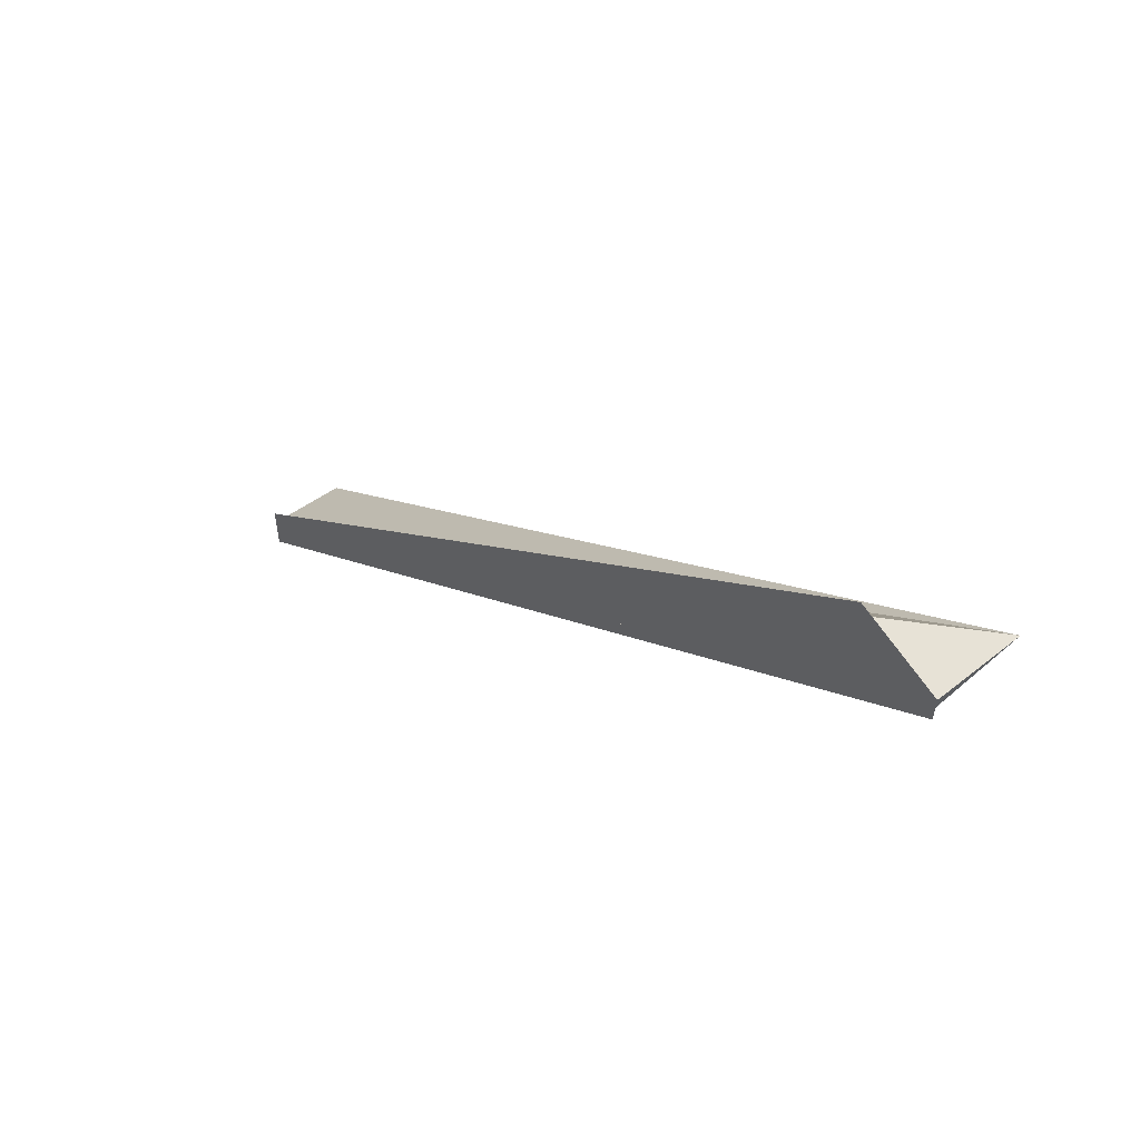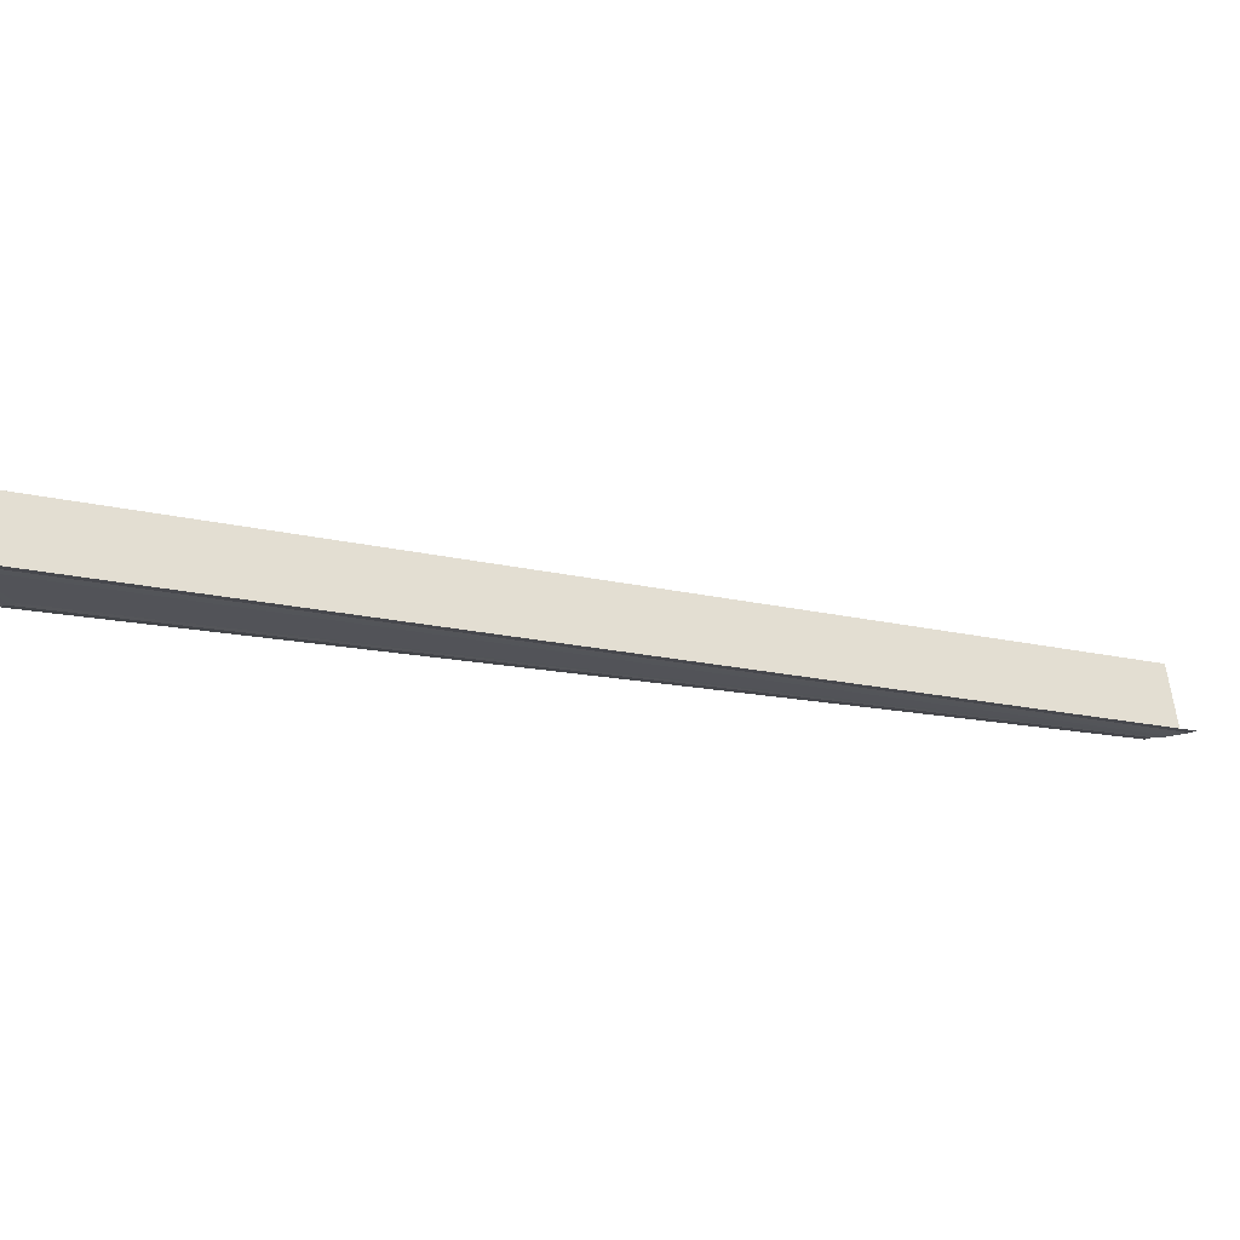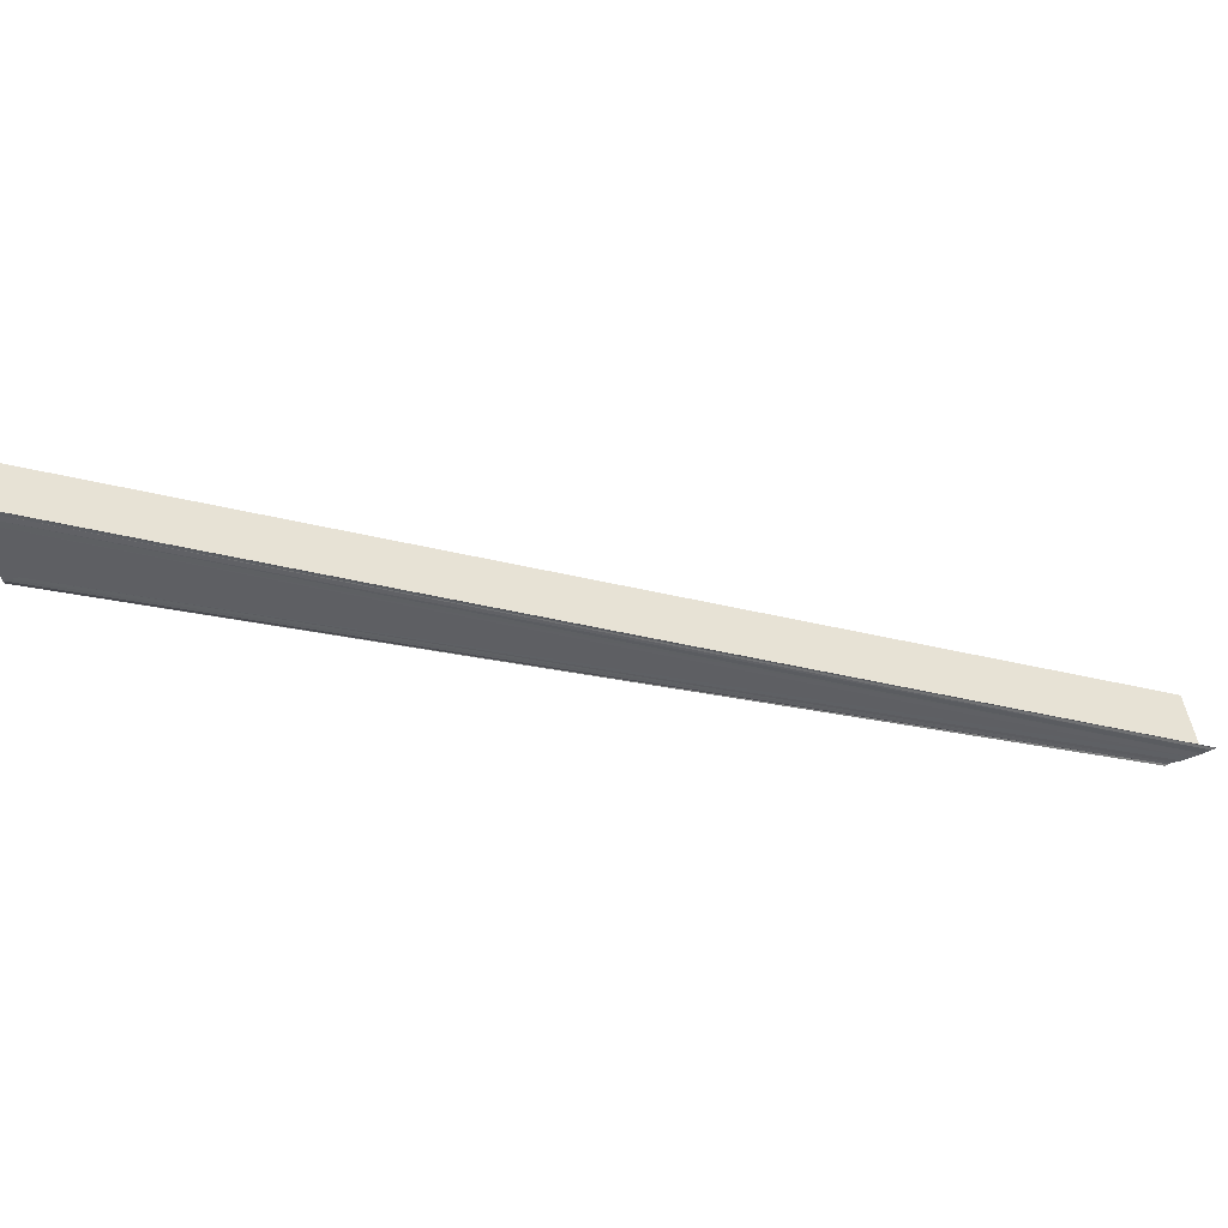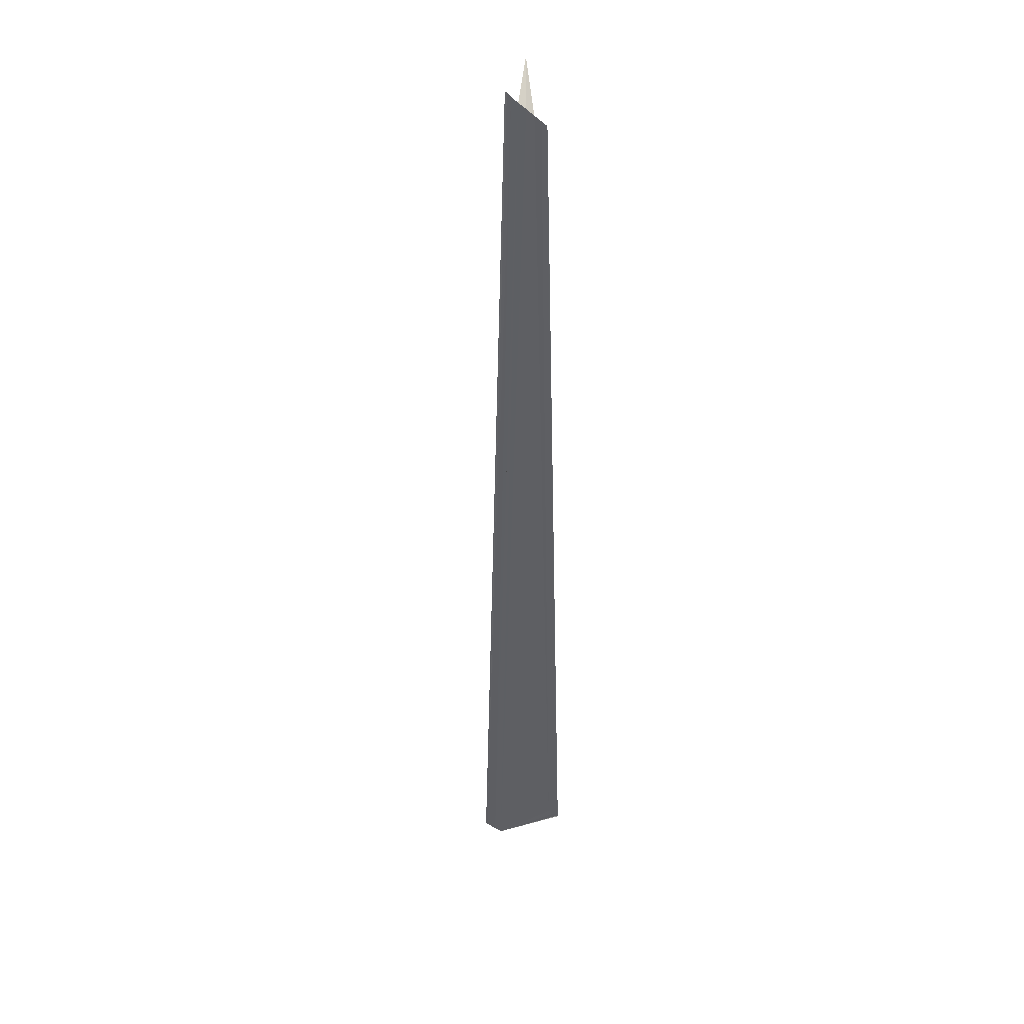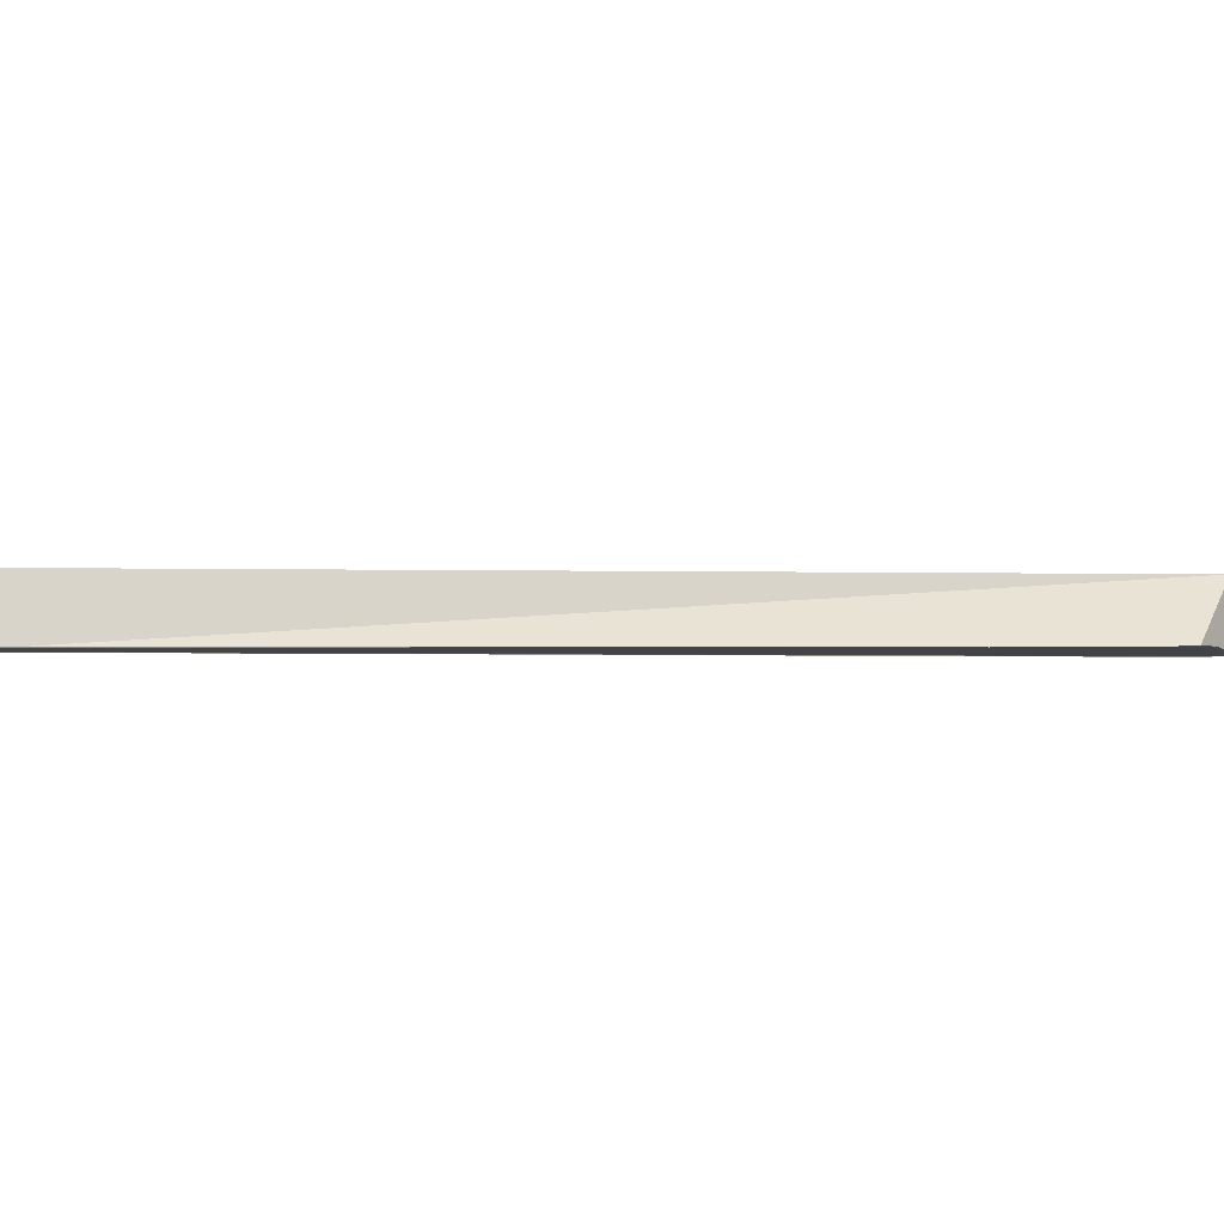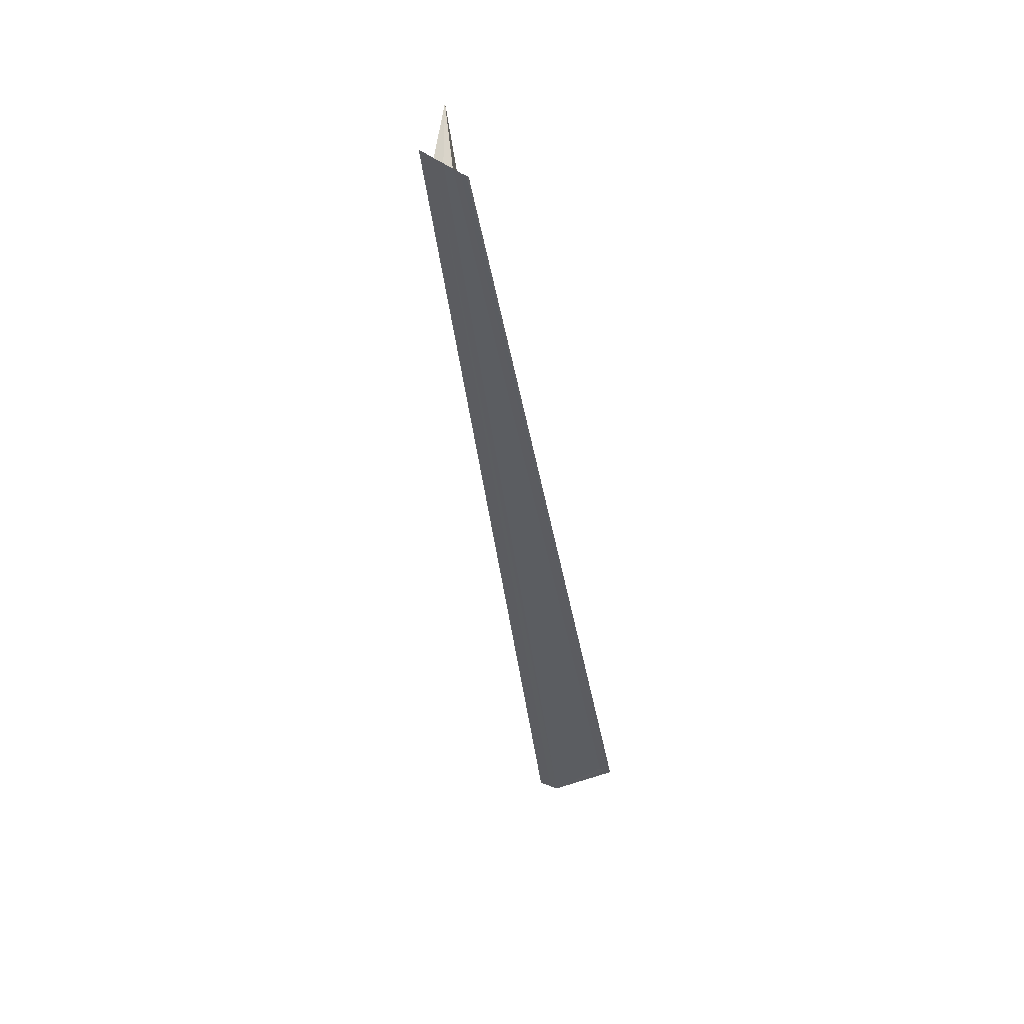
<metadata>
{"format":"obj","ext":"obj","renderer":"f3d","projection":"perspective","resolution":1024,"background":"white","views":[{"elev":58.8,"azim":49.8,"up":"+Z"},{"elev":-22.0,"azim":115.1,"up":"+Y"},{"elev":-41.5,"azim":119.5,"up":"+Y"},{"elev":-41.8,"azim":-135.3,"up":"+Y"},{"elev":-8.2,"azim":-46.2,"up":"+Y"},{"elev":-35.4,"azim":-128.1,"up":"+Y"}]}
</metadata>
<code>
o 9790
v 2244 1879 16.1
v 2244 1879 16.1
v 2244 1879 16.21
v 2244 1879 16.11
v 2244 1879 16.1
v 2244 1879 16.1
v 2244 1879 16.21
v 2244 1879 16.1
v 2244 1879 16.1
v 2244 1879 16.21
v 2244 1879 16.1
v 2244 1879 16.21
v 2244 1879 16.1
v 2244 1879 16.21
v 2244 1879 16.21
v 2244 1879 16.21
v 2244 1879 16.1
v 2244 1879 16.11
v 2244 1879 16.11
v 2244 1879 16.11
v 2244 1879 16.21
v 2244 1879 16.11
v 2244 1879 16.11
v 2244 1879 16.21
v 2244 1879 16.11
v 2244 1879 16.21
v 2244 1879 16.21
v 2244 1879 16.21
v 2244 1879 16.21
v 2244 1879 16.21
v 2244 1879 16.21
v 2244 1879 16.21
v 2244 1879 16.1
v 2244 1879 16.11
v 2244 1879 16.21
v 2244 1879 16.21
v 2244 1879 16.21
v 2244 1879 16.21
v 2244 1879 16.21
v 2244 1879 16.11
v 2244 1879 16.21
v 2244 1879 16.21
v 2244 1879 16.11
v 2244 1879 16.21
v 2244 1879 16.11
v 2244 1879 16.11
v 2244 1879 16.11
v 2244 1879 16.1
v 2244 1879 16.1
v 2244 1879 16.21
v 2244 1879 16.1
v 2244 1879 16.1
v 2244 1879 16.21
v 2244 1879 16.21
v 2244 1879 16.1
v 2244 1879 16.1
v 2244 1879 16.1
v 2244 1879 16.21
v 2244 1879 16.21
v 2244 1879 16.1
v 2244 1879 16.21
v 2244 1879 16.1
v 2244 1879 16.1
f 1 2 3
f 1 4 5
f 6 2 7
f 6 8 7
f 9 8 10
f 10 11 12
f 7 11 12
f 7 13 14
f 15 13 14
f 16 17 15
f 18 1 16
f 18 19 16
f 20 19 21
f 20 22 21
f 21 23 24
f 21 25 26
f 16 25 26
f 27 28 16
f 27 29 24
f 27 29 26
f 27 30 26
f 27 31 32
f 33 34 32
f 27 35 36
f 27 35 37
f 27 38 37
f 39 40 36
f 41 40 42
f 39 43 37
f 44 43 37
f 45 46 44
f 47 46 39
f 47 4 39
f 48 49 50
f 48 51 50
f 50 52 53
f 54 52 53
f 55 49 54
f 55 56 54
f 54 57 58
f 59 60 61
f 62 60 63

</code>
